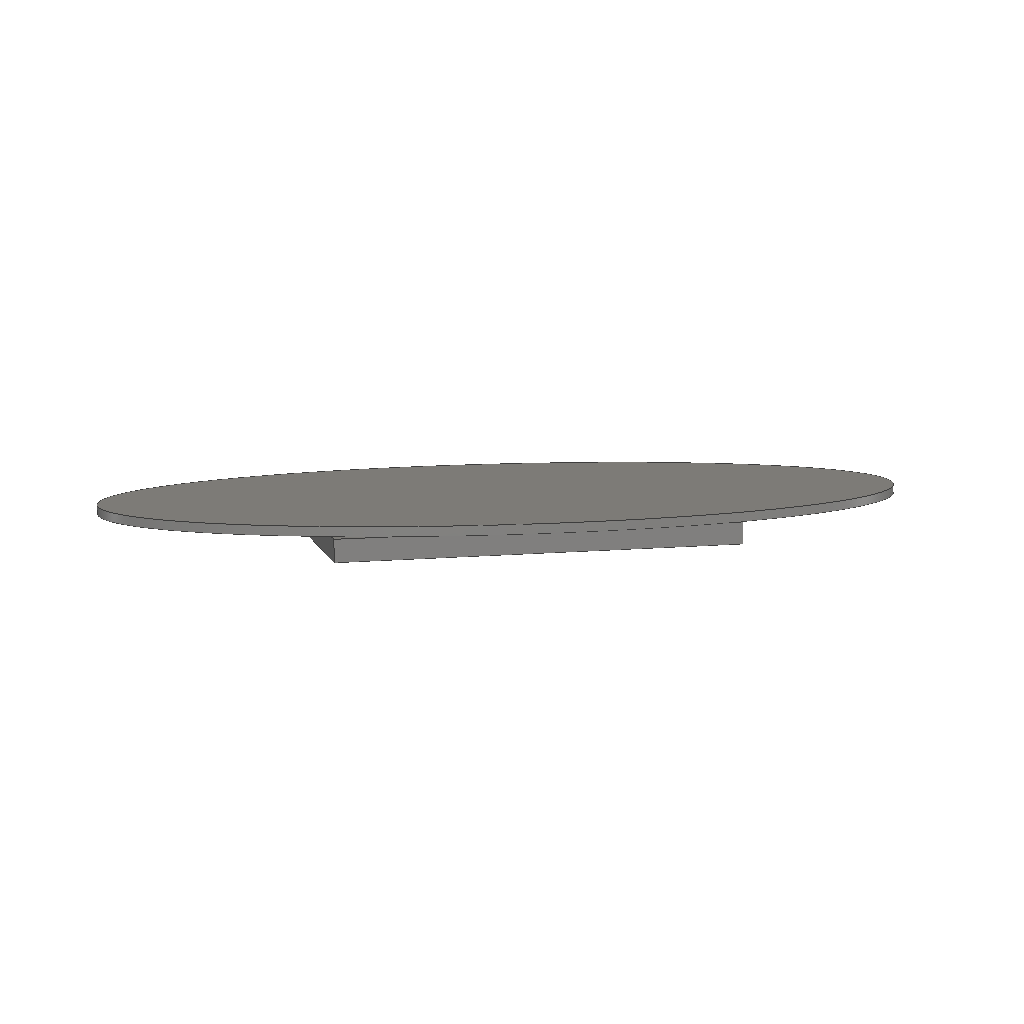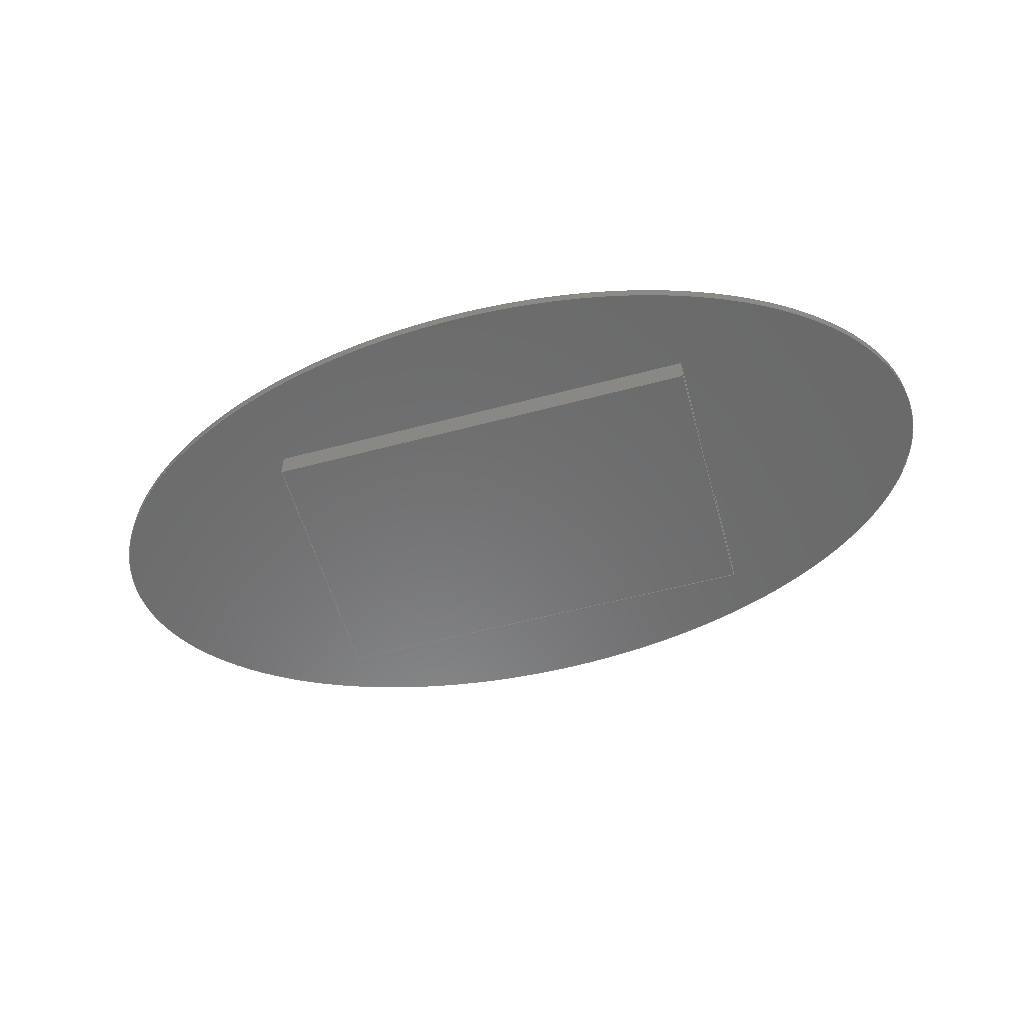
<metadata>
{"format":"step","ext":"step","renderer":"f3d","projection":"perspective","resolution":1024,"background":"white","views":[{"elev":8.5,"azim":165.0,"up":"+Y"},{"elev":-56.9,"azim":15.5,"up":"+Y"}]}
</metadata>
<code>
ISO-10303-21;
DATA;
#1=MECHANICAL_DESIGN_GEOMETRIC_PRESENTATION_REPRESENTATION('',(#4,#5),
#374);
#2=SHAPE_REPRESENTATION_RELATIONSHIP('SRR','None',#381,#3);
#3=ADVANCED_BREP_SHAPE_REPRESENTATION('',(#6,#7),#373);
#4=STYLED_ITEM('',(#391),#6);
#5=STYLED_ITEM('',(#392),#7);
#6=MANIFOLD_SOLID_BREP('skiva uppe',#211);
#7=MANIFOLD_SOLID_BREP('tv uppe',#212);
#8=PLANE('',#228);
#9=PLANE('',#229);
#10=PLANE('',#230);
#11=PLANE('',#231);
#12=PLANE('',#232);
#13=PLANE('',#233);
#14=PLANE('',#234);
#15=PLANE('',#235);
#16=PLANE('',#236);
#17=PLANE('',#237);
#18=PLANE('',#238);
#19=PLANE('',#239);
#20=FACE_OUTER_BOUND('',#33,.T.);
#21=FACE_OUTER_BOUND('',#34,.T.);
#22=FACE_OUTER_BOUND('',#35,.T.);
#23=FACE_OUTER_BOUND('',#36,.T.);
#24=FACE_OUTER_BOUND('',#37,.T.);
#25=FACE_OUTER_BOUND('',#38,.T.);
#26=FACE_OUTER_BOUND('',#39,.T.);
#27=FACE_OUTER_BOUND('',#40,.T.);
#28=FACE_OUTER_BOUND('',#41,.T.);
#29=FACE_OUTER_BOUND('',#42,.T.);
#30=FACE_OUTER_BOUND('',#43,.T.);
#31=FACE_OUTER_BOUND('',#44,.T.);
#32=FACE_OUTER_BOUND('',#45,.T.);
#33=EDGE_LOOP('',(#143,#144,#145,#146));
#34=EDGE_LOOP('',(#147));
#35=EDGE_LOOP('',(#148));
#36=EDGE_LOOP('',(#149,#150,#151,#152,#153,#154,#155,#156));
#37=EDGE_LOOP('',(#157,#158,#159,#160));
#38=EDGE_LOOP('',(#161,#162,#163,#164));
#39=EDGE_LOOP('',(#165,#166,#167,#168));
#40=EDGE_LOOP('',(#169,#170,#171,#172));
#41=EDGE_LOOP('',(#173,#174,#175,#176));
#42=EDGE_LOOP('',(#177,#178,#179,#180));
#43=EDGE_LOOP('',(#181,#182,#183,#184));
#44=EDGE_LOOP('',(#185,#186,#187,#188));
#45=EDGE_LOOP('',(#189,#190,#191,#192,#193,#194,#195,#196));
#46=LINE('',#317,#71);
#47=LINE('',#324,#72);
#48=LINE('',#326,#73);
#49=LINE('',#328,#74);
#50=LINE('',#330,#75);
#51=LINE('',#332,#76);
#52=LINE('',#334,#77);
#53=LINE('',#336,#78);
#54=LINE('',#337,#79);
#55=LINE('',#340,#80);
#56=LINE('',#342,#81);
#57=LINE('',#343,#82);
#58=LINE('',#346,#83);
#59=LINE('',#347,#84);
#60=LINE('',#350,#85);
#61=LINE('',#351,#86);
#62=LINE('',#354,#87);
#63=LINE('',#355,#88);
#64=LINE('',#358,#89);
#65=LINE('',#359,#90);
#66=LINE('',#362,#91);
#67=LINE('',#363,#92);
#68=LINE('',#366,#93);
#69=LINE('',#367,#94);
#70=LINE('',#369,#95);
#71=VECTOR('',#244,75);
#72=VECTOR('',#253,1);
#73=VECTOR('',#254,1);
#74=VECTOR('',#255,1);
#75=VECTOR('',#256,1);
#76=VECTOR('',#257,1);
#77=VECTOR('',#258,1);
#78=VECTOR('',#259,1);
#79=VECTOR('',#260,1);
#80=VECTOR('',#263,1);
#81=VECTOR('',#264,1);
#82=VECTOR('',#265,1);
#83=VECTOR('',#268,1);
#84=VECTOR('',#269,1);
#85=VECTOR('',#272,1);
#86=VECTOR('',#273,1);
#87=VECTOR('',#276,1);
#88=VECTOR('',#277,1);
#89=VECTOR('',#280,1);
#90=VECTOR('',#281,1);
#91=VECTOR('',#284,1);
#92=VECTOR('',#285,1);
#93=VECTOR('',#288,1);
#94=VECTOR('',#289,1);
#95=VECTOR('',#292,1);
#96=ELLIPSE('',#226,75,40);
#97=ELLIPSE('',#227,75,40);
#98=VERTEX_POINT('',#314);
#99=VERTEX_POINT('',#316);
#100=VERTEX_POINT('',#322);
#101=VERTEX_POINT('',#323);
#102=VERTEX_POINT('',#325);
#103=VERTEX_POINT('',#327);
#104=VERTEX_POINT('',#329);
#105=VERTEX_POINT('',#331);
#106=VERTEX_POINT('',#333);
#107=VERTEX_POINT('',#335);
#108=VERTEX_POINT('',#339);
#109=VERTEX_POINT('',#341);
#110=VERTEX_POINT('',#345);
#111=VERTEX_POINT('',#349);
#112=VERTEX_POINT('',#353);
#113=VERTEX_POINT('',#357);
#114=VERTEX_POINT('',#361);
#115=VERTEX_POINT('',#365);
#116=EDGE_CURVE('',#98,#98,#96,.T.);
#117=EDGE_CURVE('',#98,#99,#46,.T.);
#118=EDGE_CURVE('',#99,#99,#97,.T.);
#119=EDGE_CURVE('',#100,#101,#47,.T.);
#120=EDGE_CURVE('',#101,#102,#48,.T.);
#121=EDGE_CURVE('',#102,#103,#49,.T.);
#122=EDGE_CURVE('',#103,#104,#50,.T.);
#123=EDGE_CURVE('',#104,#105,#51,.T.);
#124=EDGE_CURVE('',#105,#106,#52,.T.);
#125=EDGE_CURVE('',#106,#107,#53,.T.);
#126=EDGE_CURVE('',#107,#100,#54,.T.);
#127=EDGE_CURVE('',#108,#101,#55,.T.);
#128=EDGE_CURVE('',#109,#108,#56,.T.);
#129=EDGE_CURVE('',#102,#109,#57,.T.);
#130=EDGE_CURVE('',#110,#109,#58,.T.);
#131=EDGE_CURVE('',#103,#110,#59,.T.);
#132=EDGE_CURVE('',#111,#110,#60,.T.);
#133=EDGE_CURVE('',#104,#111,#61,.T.);
#134=EDGE_CURVE('',#112,#111,#62,.T.);
#135=EDGE_CURVE('',#105,#112,#63,.T.);
#136=EDGE_CURVE('',#113,#112,#64,.T.);
#137=EDGE_CURVE('',#106,#113,#65,.T.);
#138=EDGE_CURVE('',#114,#113,#66,.T.);
#139=EDGE_CURVE('',#107,#114,#67,.T.);
#140=EDGE_CURVE('',#115,#114,#68,.T.);
#141=EDGE_CURVE('',#100,#115,#69,.T.);
#142=EDGE_CURVE('',#108,#115,#70,.T.);
#143=ORIENTED_EDGE('',*,*,#116,.F.);
#144=ORIENTED_EDGE('',*,*,#117,.T.);
#145=ORIENTED_EDGE('',*,*,#118,.T.);
#146=ORIENTED_EDGE('',*,*,#117,.F.);
#147=ORIENTED_EDGE('',*,*,#116,.T.);
#148=ORIENTED_EDGE('',*,*,#118,.F.);
#149=ORIENTED_EDGE('',*,*,#119,.T.);
#150=ORIENTED_EDGE('',*,*,#120,.T.);
#151=ORIENTED_EDGE('',*,*,#121,.T.);
#152=ORIENTED_EDGE('',*,*,#122,.T.);
#153=ORIENTED_EDGE('',*,*,#123,.T.);
#154=ORIENTED_EDGE('',*,*,#124,.T.);
#155=ORIENTED_EDGE('',*,*,#125,.T.);
#156=ORIENTED_EDGE('',*,*,#126,.T.);
#157=ORIENTED_EDGE('',*,*,#127,.F.);
#158=ORIENTED_EDGE('',*,*,#128,.F.);
#159=ORIENTED_EDGE('',*,*,#129,.F.);
#160=ORIENTED_EDGE('',*,*,#120,.F.);
#161=ORIENTED_EDGE('',*,*,#129,.T.);
#162=ORIENTED_EDGE('',*,*,#130,.F.);
#163=ORIENTED_EDGE('',*,*,#131,.F.);
#164=ORIENTED_EDGE('',*,*,#121,.F.);
#165=ORIENTED_EDGE('',*,*,#131,.T.);
#166=ORIENTED_EDGE('',*,*,#132,.F.);
#167=ORIENTED_EDGE('',*,*,#133,.F.);
#168=ORIENTED_EDGE('',*,*,#122,.F.);
#169=ORIENTED_EDGE('',*,*,#133,.T.);
#170=ORIENTED_EDGE('',*,*,#134,.F.);
#171=ORIENTED_EDGE('',*,*,#135,.F.);
#172=ORIENTED_EDGE('',*,*,#123,.F.);
#173=ORIENTED_EDGE('',*,*,#135,.T.);
#174=ORIENTED_EDGE('',*,*,#136,.F.);
#175=ORIENTED_EDGE('',*,*,#137,.F.);
#176=ORIENTED_EDGE('',*,*,#124,.F.);
#177=ORIENTED_EDGE('',*,*,#137,.T.);
#178=ORIENTED_EDGE('',*,*,#138,.F.);
#179=ORIENTED_EDGE('',*,*,#139,.F.);
#180=ORIENTED_EDGE('',*,*,#125,.F.);
#181=ORIENTED_EDGE('',*,*,#139,.T.);
#182=ORIENTED_EDGE('',*,*,#140,.F.);
#183=ORIENTED_EDGE('',*,*,#141,.F.);
#184=ORIENTED_EDGE('',*,*,#126,.F.);
#185=ORIENTED_EDGE('',*,*,#141,.T.);
#186=ORIENTED_EDGE('',*,*,#142,.F.);
#187=ORIENTED_EDGE('',*,*,#127,.T.);
#188=ORIENTED_EDGE('',*,*,#119,.F.);
#189=ORIENTED_EDGE('',*,*,#142,.T.);
#190=ORIENTED_EDGE('',*,*,#140,.T.);
#191=ORIENTED_EDGE('',*,*,#138,.T.);
#192=ORIENTED_EDGE('',*,*,#136,.T.);
#193=ORIENTED_EDGE('',*,*,#134,.T.);
#194=ORIENTED_EDGE('',*,*,#132,.T.);
#195=ORIENTED_EDGE('',*,*,#130,.T.);
#196=ORIENTED_EDGE('',*,*,#128,.T.);
#197=(
BOUNDED_SURFACE()
B_SPLINE_SURFACE(1,2,((#296,#297,#298,#299,#300,#301,#302,#303,#304),(#305,
#306,#307,#308,#309,#310,#311,#312,#313)),.UNSPECIFIED.,.F.,.T.,.F.)
B_SPLINE_SURFACE_WITH_KNOTS((2,2),(3,2,2,2,3),(0,0.02133),(-3.142,
-1.571,0,1.571,3.142),.UNSPECIFIED.)
GEOMETRIC_REPRESENTATION_ITEM()
RATIONAL_B_SPLINE_SURFACE(((1,0.7071,1,0.7071,1,
0.7071,1,0.7071,1),(1,0.7071,1,0.7071,
1,0.7071,1,0.7071,1)))
REPRESENTATION_ITEM('')
SURFACE()
);
#198=ADVANCED_FACE('',(#20),#197,.F.);
#199=ADVANCED_FACE('',(#21),#8,.T.);
#200=ADVANCED_FACE('',(#22),#9,.F.);
#201=ADVANCED_FACE('',(#23),#10,.T.);
#202=ADVANCED_FACE('',(#24),#11,.T.);
#203=ADVANCED_FACE('',(#25),#12,.T.);
#204=ADVANCED_FACE('',(#26),#13,.T.);
#205=ADVANCED_FACE('',(#27),#14,.T.);
#206=ADVANCED_FACE('',(#28),#15,.T.);
#207=ADVANCED_FACE('',(#29),#16,.T.);
#208=ADVANCED_FACE('',(#30),#17,.T.);
#209=ADVANCED_FACE('',(#31),#18,.T.);
#210=ADVANCED_FACE('',(#32),#19,.T.);
#211=CLOSED_SHELL('',(#198,#199,#200));
#212=CLOSED_SHELL('',(#201,#202,#203,#204,#205,#206,#207,#208,#209,#210));
#213=DERIVED_UNIT_ELEMENT(#215,1);
#214=DERIVED_UNIT_ELEMENT(#376,3);
#215=(
MASS_UNIT()
NAMED_UNIT(*)
SI_UNIT(.KILO.,.GRAM.)
);
#216=DERIVED_UNIT((#213,#214));
#217=MEASURE_REPRESENTATION_ITEM('density measure',
POSITIVE_RATIO_MEASURE(7850),#216);
#218=PROPERTY_DEFINITION_REPRESENTATION(#223,#220);
#219=PROPERTY_DEFINITION_REPRESENTATION(#224,#221);
#220=REPRESENTATION('material name',(#222),#373);
#221=REPRESENTATION('density',(#217),#373);
#222=DESCRIPTIVE_REPRESENTATION_ITEM('Steel','Steel');
#223=PROPERTY_DEFINITION('material property','material name',#383);
#224=PROPERTY_DEFINITION('material property','density of part',#383);
#225=AXIS2_PLACEMENT_3D('placement',#295,#240,#241);
#226=AXIS2_PLACEMENT_3D('',#315,#242,#243);
#227=AXIS2_PLACEMENT_3D('',#318,#245,#246);
#228=AXIS2_PLACEMENT_3D('',#319,#247,#248);
#229=AXIS2_PLACEMENT_3D('',#320,#249,#250);
#230=AXIS2_PLACEMENT_3D('',#321,#251,#252);
#231=AXIS2_PLACEMENT_3D('',#338,#261,#262);
#232=AXIS2_PLACEMENT_3D('',#344,#266,#267);
#233=AXIS2_PLACEMENT_3D('',#348,#270,#271);
#234=AXIS2_PLACEMENT_3D('',#352,#274,#275);
#235=AXIS2_PLACEMENT_3D('',#356,#278,#279);
#236=AXIS2_PLACEMENT_3D('',#360,#282,#283);
#237=AXIS2_PLACEMENT_3D('',#364,#286,#287);
#238=AXIS2_PLACEMENT_3D('',#368,#290,#291);
#239=AXIS2_PLACEMENT_3D('',#370,#293,#294);
#240=DIRECTION('axis',(0,0,1));
#241=DIRECTION('refdir',(1,0,0));
#242=DIRECTION('center_axis',(0,1,0));
#243=DIRECTION('ref_axis',(-1,0,0));
#244=DIRECTION('',(0,-1,0));
#245=DIRECTION('center_axis',(0,1,0));
#246=DIRECTION('ref_axis',(-1,0,0));
#247=DIRECTION('center_axis',(0,1,0));
#248=DIRECTION('ref_axis',(1,0,0));
#249=DIRECTION('center_axis',(0,1,0));
#250=DIRECTION('ref_axis',(1,0,0));
#251=DIRECTION('center_axis',(-1,0,0));
#252=DIRECTION('ref_axis',(0,0,1));
#253=DIRECTION('',(0,1.19e-16,-1));
#254=DIRECTION('',(0,0.6571,-0.7538));
#255=DIRECTION('',(0,0,-1));
#256=DIRECTION('',(0,-0.6571,-0.7538));
#257=DIRECTION('',(0,-1.229e-16,-1));
#258=DIRECTION('',(0,-1,0));
#259=DIRECTION('',(0,1.211e-16,1));
#260=DIRECTION('',(0,1,0));
#261=DIRECTION('center_axis',(0,0.7538,0.6571));
#262=DIRECTION('ref_axis',(0,-0.6571,0.7538));
#263=DIRECTION('',(-1,0,0));
#264=DIRECTION('',(0,-0.6571,0.7538));
#265=DIRECTION('',(1,0,0));
#266=DIRECTION('center_axis',(0,1,0));
#267=DIRECTION('ref_axis',(0,0,1));
#268=DIRECTION('',(0,0,1));
#269=DIRECTION('',(1,0,0));
#270=DIRECTION('center_axis',(0,0.7538,-0.6571));
#271=DIRECTION('ref_axis',(0,0.6571,0.7538));
#272=DIRECTION('',(0,0.6571,0.7538));
#273=DIRECTION('',(1,0,0));
#274=DIRECTION('center_axis',(0,1,-1.229e-16));
#275=DIRECTION('ref_axis',(0,1.229e-16,1));
#276=DIRECTION('',(0,1.229e-16,1));
#277=DIRECTION('',(1,0,0));
#278=DIRECTION('center_axis',(0,0,-1));
#279=DIRECTION('ref_axis',(0,1,0));
#280=DIRECTION('',(0,1,0));
#281=DIRECTION('',(1,0,0));
#282=DIRECTION('center_axis',(0,-1,1.211e-16));
#283=DIRECTION('ref_axis',(0,-1.211e-16,-1));
#284=DIRECTION('',(0,-1.211e-16,-1));
#285=DIRECTION('',(1,0,0));
#286=DIRECTION('center_axis',(0,0,1));
#287=DIRECTION('ref_axis',(0,-1,0));
#288=DIRECTION('',(0,-1,0));
#289=DIRECTION('',(1,0,0));
#290=DIRECTION('center_axis',(0,1,1.19e-16));
#291=DIRECTION('ref_axis',(0,-1.19e-16,1));
#292=DIRECTION('',(0,-1.19e-16,1));
#293=DIRECTION('center_axis',(1,0,0));
#294=DIRECTION('ref_axis',(0,0,-1));
#295=CARTESIAN_POINT('',(0,0,0));
#296=CARTESIAN_POINT('Ctrl Pts',(75,0,0));
#297=CARTESIAN_POINT('Ctrl Pts',(75,0,-40));
#298=CARTESIAN_POINT('Ctrl Pts',(0,0,-40));
#299=CARTESIAN_POINT('Ctrl Pts',(-75,0,-40));
#300=CARTESIAN_POINT('Ctrl Pts',(-75,0,0));
#301=CARTESIAN_POINT('Ctrl Pts',(-75,0,40));
#302=CARTESIAN_POINT('Ctrl Pts',(0,0,40));
#303=CARTESIAN_POINT('Ctrl Pts',(75,0,40));
#304=CARTESIAN_POINT('Ctrl Pts',(75,0,0));
#305=CARTESIAN_POINT('Ctrl Pts',(75,1.6,0));
#306=CARTESIAN_POINT('Ctrl Pts',(75,1.6,-40));
#307=CARTESIAN_POINT('Ctrl Pts',(0,1.6,-40));
#308=CARTESIAN_POINT('Ctrl Pts',(-75,1.6,-40));
#309=CARTESIAN_POINT('Ctrl Pts',(-75,1.6,0));
#310=CARTESIAN_POINT('Ctrl Pts',(-75,1.6,40));
#311=CARTESIAN_POINT('Ctrl Pts',(0,1.6,40));
#312=CARTESIAN_POINT('Ctrl Pts',(75,1.6,40));
#313=CARTESIAN_POINT('Ctrl Pts',(75,1.6,0));
#314=CARTESIAN_POINT('',(75,1.6,-4.899e-15));
#315=CARTESIAN_POINT('Origin',(0,1.6,0));
#316=CARTESIAN_POINT('',(75,0,-4.899e-15));
#317=CARTESIAN_POINT('',(75,0,-4.899e-15));
#318=CARTESIAN_POINT('Origin',(0,0,0));
#319=CARTESIAN_POINT('Origin',(0,1.6,0));
#320=CARTESIAN_POINT('Origin',(0,0,0));
#321=CARTESIAN_POINT('Origin',(-37,-3.25,0));
#322=CARTESIAN_POINT('',(-37,-2.188,22));
#323=CARTESIAN_POINT('',(-37,-2.188,10.81));
#324=CARTESIAN_POINT('',(-37,-2.188,10.81));
#325=CARTESIAN_POINT('',(-37,0,8.296));
#326=CARTESIAN_POINT('',(-37,0,8.296));
#327=CARTESIAN_POINT('',(-37,0,-8.296));
#328=CARTESIAN_POINT('',(-37,0,8.296));
#329=CARTESIAN_POINT('',(-37,-2.5,-11.16));
#330=CARTESIAN_POINT('',(-37,-2.5,-11.16));
#331=CARTESIAN_POINT('',(-37,-2.5,-22));
#332=CARTESIAN_POINT('',(-37,-2.5,-22));
#333=CARTESIAN_POINT('',(-37,-6.5,-22));
#334=CARTESIAN_POINT('',(-37,-6.5,-22));
#335=CARTESIAN_POINT('',(-37,-6.5,22));
#336=CARTESIAN_POINT('',(-37,-6.5,22));
#337=CARTESIAN_POINT('',(-37,-2.188,22));
#338=CARTESIAN_POINT('Origin',(0,0,8.296));
#339=CARTESIAN_POINT('',(37,-2.188,10.81));
#340=CARTESIAN_POINT('',(0,-2.188,10.81));
#341=CARTESIAN_POINT('',(37,0,8.296));
#342=CARTESIAN_POINT('',(37,0,8.296));
#343=CARTESIAN_POINT('',(0,0,8.296));
#344=CARTESIAN_POINT('Origin',(0,0,-8.296));
#345=CARTESIAN_POINT('',(37,0,-8.296));
#346=CARTESIAN_POINT('',(37,0,8.296));
#347=CARTESIAN_POINT('',(0,0,-8.296));
#348=CARTESIAN_POINT('Origin',(0,-2.5,-11.16));
#349=CARTESIAN_POINT('',(37,-2.5,-11.16));
#350=CARTESIAN_POINT('',(37,-2.5,-11.16));
#351=CARTESIAN_POINT('',(0,-2.5,-11.16));
#352=CARTESIAN_POINT('Origin',(0,-2.5,-22));
#353=CARTESIAN_POINT('',(37,-2.5,-22));
#354=CARTESIAN_POINT('',(37,-2.5,-22));
#355=CARTESIAN_POINT('',(0,-2.5,-22));
#356=CARTESIAN_POINT('Origin',(0,-6.5,-22));
#357=CARTESIAN_POINT('',(37,-6.5,-22));
#358=CARTESIAN_POINT('',(37,-6.5,-22));
#359=CARTESIAN_POINT('',(0,-6.5,-22));
#360=CARTESIAN_POINT('Origin',(0,-6.5,22));
#361=CARTESIAN_POINT('',(37,-6.5,22));
#362=CARTESIAN_POINT('',(37,-6.5,22));
#363=CARTESIAN_POINT('',(0,-6.5,22));
#364=CARTESIAN_POINT('Origin',(0,-2.188,22));
#365=CARTESIAN_POINT('',(37,-2.188,22));
#366=CARTESIAN_POINT('',(37,-2.188,22));
#367=CARTESIAN_POINT('',(0,-2.188,22));
#368=CARTESIAN_POINT('Origin',(0,-2.188,10.81));
#369=CARTESIAN_POINT('',(37,-2.188,10.81));
#370=CARTESIAN_POINT('Origin',(37,-3.25,0));
#371=UNCERTAINTY_MEASURE_WITH_UNIT(LENGTH_MEASURE(0.001),#375,
'DISTANCE_ACCURACY_VALUE',
'Maximum model space distance between geometric entities at asserted c
onnectivities');
#372=UNCERTAINTY_MEASURE_WITH_UNIT(LENGTH_MEASURE(0.001),#375,
'DISTANCE_ACCURACY_VALUE',
'Maximum model space distance between geometric entities at asserted c
onnectivities');
#373=(
GEOMETRIC_REPRESENTATION_CONTEXT(3)
GLOBAL_UNCERTAINTY_ASSIGNED_CONTEXT((#371))
GLOBAL_UNIT_ASSIGNED_CONTEXT((#375,#377,#378))
REPRESENTATION_CONTEXT('','3D')
);
#374=(
GEOMETRIC_REPRESENTATION_CONTEXT(3)
GLOBAL_UNCERTAINTY_ASSIGNED_CONTEXT((#372))
GLOBAL_UNIT_ASSIGNED_CONTEXT((#375,#377,#378))
REPRESENTATION_CONTEXT('','3D')
);
#375=(
LENGTH_UNIT()
NAMED_UNIT(*)
SI_UNIT(.CENTI.,.METRE.)
);
#376=(
LENGTH_UNIT()
NAMED_UNIT(*)
SI_UNIT($,.METRE.)
);
#377=(
NAMED_UNIT(*)
PLANE_ANGLE_UNIT()
SI_UNIT($,.RADIAN.)
);
#378=(
NAMED_UNIT(*)
SI_UNIT($,.STERADIAN.)
SOLID_ANGLE_UNIT()
);
#379=SHAPE_DEFINITION_REPRESENTATION(#380,#381);
#380=PRODUCT_DEFINITION_SHAPE('',$,#383);
#381=SHAPE_REPRESENTATION('',(#225),#373);
#382=PRODUCT_DEFINITION_CONTEXT('part definition',#387,'design');
#383=PRODUCT_DEFINITION('Untitled','Untitled',#384,#382);
#384=PRODUCT_DEFINITION_FORMATION('',$,#389);
#385=PRODUCT_RELATED_PRODUCT_CATEGORY('Untitled','Untitled',(#389));
#386=APPLICATION_PROTOCOL_DEFINITION('international standard',
'automotive_design',2009,#387);
#387=APPLICATION_CONTEXT(
'Core Data for Automotive Mechanical Design Process');
#388=PRODUCT_CONTEXT('part definition',#387,'mechanical');
#389=PRODUCT('Untitled','Untitled',$,(#388));
#390=PRESENTATION_STYLE_ASSIGNMENT((#393));
#391=PRESENTATION_STYLE_ASSIGNMENT((#394));
#392=PRESENTATION_STYLE_ASSIGNMENT((#395));
#393=SURFACE_STYLE_USAGE(.BOTH.,#396);
#394=SURFACE_STYLE_USAGE(.BOTH.,#397);
#395=SURFACE_STYLE_USAGE(.BOTH.,#398);
#396=SURFACE_SIDE_STYLE('',(#399));
#397=SURFACE_SIDE_STYLE('',(#400));
#398=SURFACE_SIDE_STYLE('',(#401));
#399=SURFACE_STYLE_FILL_AREA(#402);
#400=SURFACE_STYLE_FILL_AREA(#403);
#401=SURFACE_STYLE_FILL_AREA(#404);
#402=FILL_AREA_STYLE('Steel - Satin',(#405));
#403=FILL_AREA_STYLE('Oak',(#406));
#404=FILL_AREA_STYLE('Plastic - Matte (Black)',(#407));
#405=FILL_AREA_STYLE_COLOUR('Steel - Satin',#408);
#406=FILL_AREA_STYLE_COLOUR('Oak',#409);
#407=FILL_AREA_STYLE_COLOUR('Plastic - Matte (Black)',#410);
#408=COLOUR_RGB('Steel - Satin',0.6275,0.6275,0.6275);
#409=COLOUR_RGB('Oak',0,0,0);
#410=COLOUR_RGB('Plastic - Matte (Black)',0.09804,0.09804,
0.09804);
ENDSEC;
END-ISO-10303-21;

</code>
